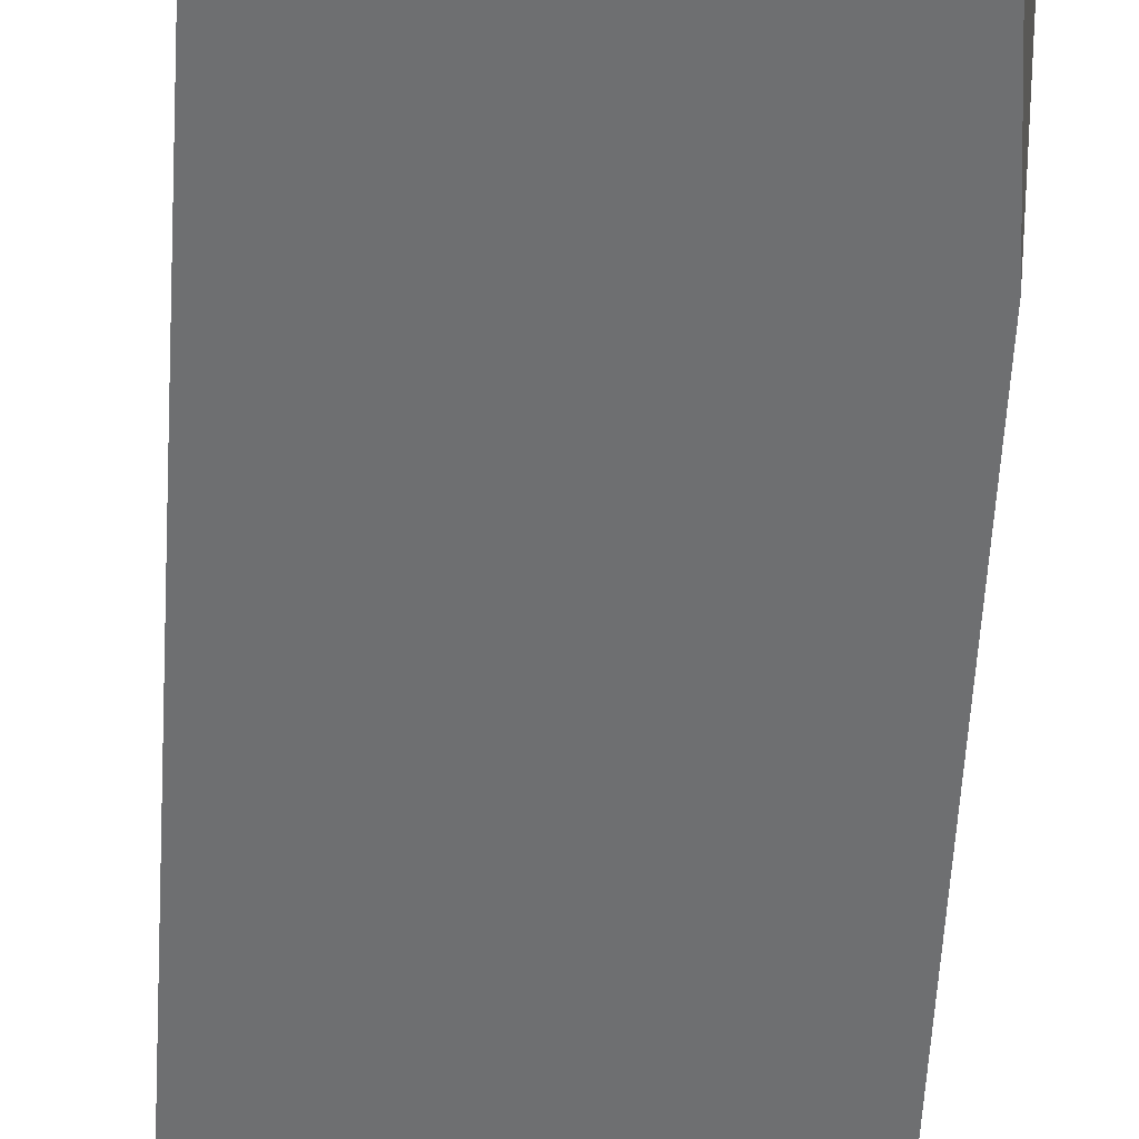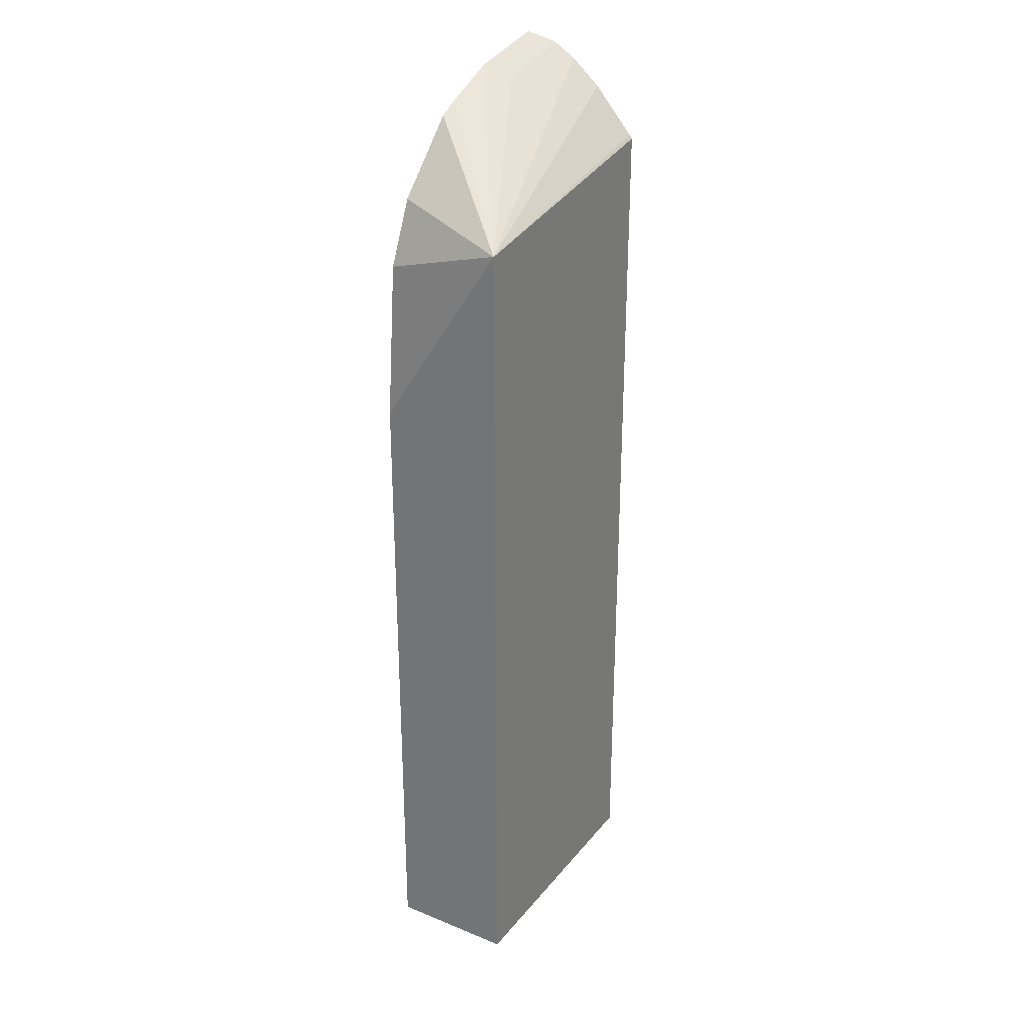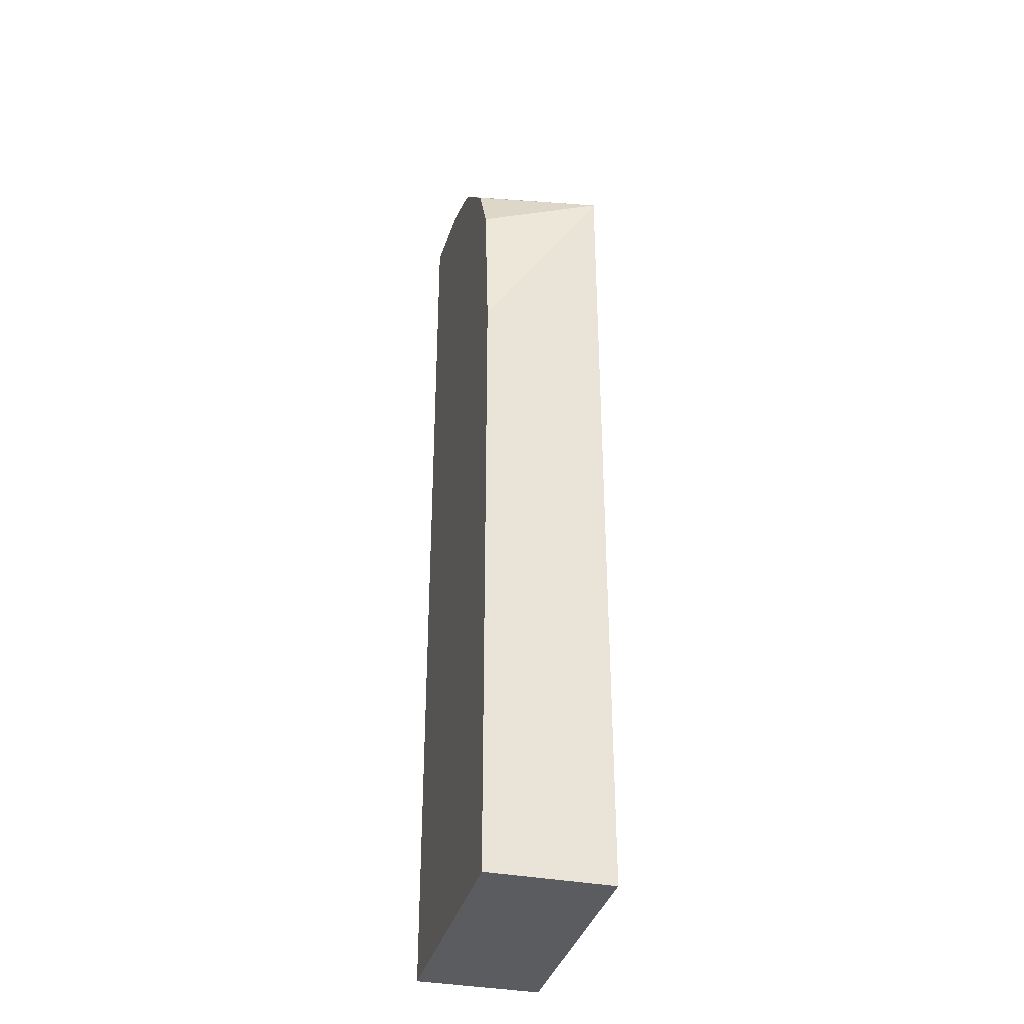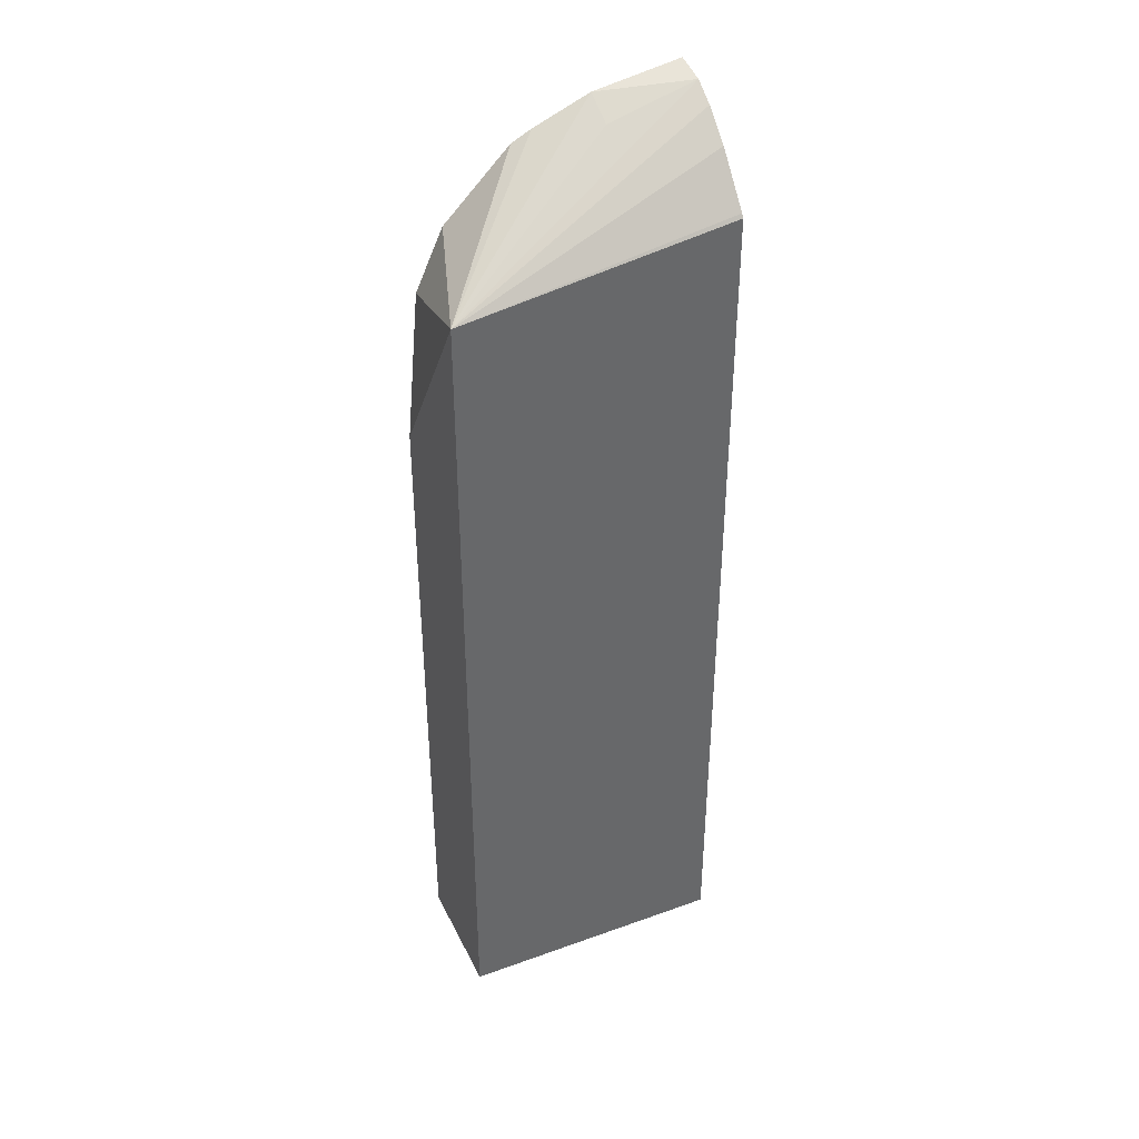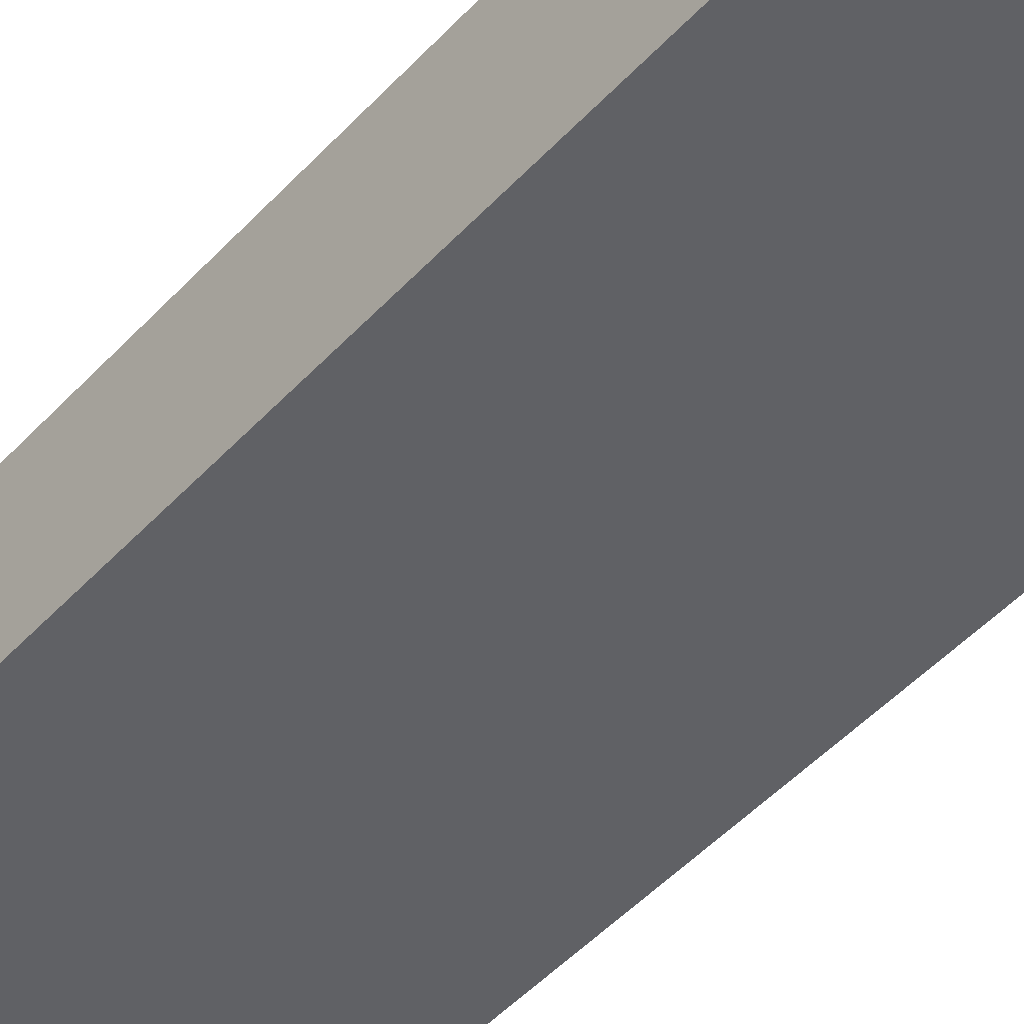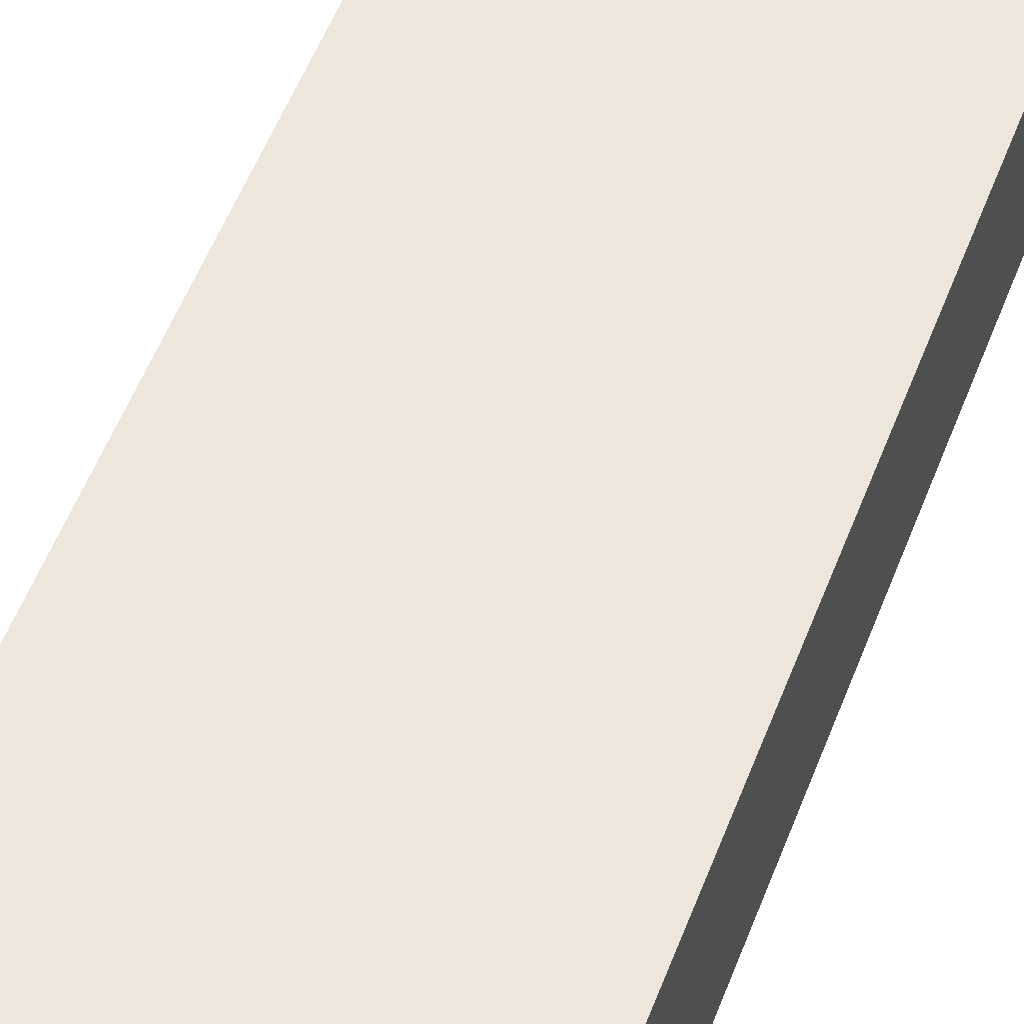
<metadata>
{"format":"obj","ext":"obj","renderer":"f3d","projection":"perspective","resolution":1024,"background":"white","views":[{"elev":-54.6,"azim":176.8,"up":"+Z"},{"elev":28.8,"azim":-58.8,"up":"+Y"},{"elev":-35.2,"azim":-104.5,"up":"+Y"},{"elev":39.7,"azim":-24.1,"up":"+Y"},{"elev":-47.1,"azim":-39.7,"up":"+Z"},{"elev":52.6,"azim":-159.7,"up":"+Z"}]}
</metadata>
<code>
v -0.2552 -0.2412 0.231
v -0.2944 -0.248 0.231
v -0.2552 -0.2441 0.2452
v -0.2552 -0.677 0.231
v -0.3193 -0.2583 0.231
v -0.3765 -0.3019 0.2867
v -0.2944 -0.2551 0.2453
v -0.2552 -0.2504 0.2552
v -0.2552 -0.677 0.2867
v -0.3765 -0.677 0.231
v -0.3282 -0.2627 0.231
v -0.2552 -0.2835 0.2867
v -0.2552 -0.2819 0.2855
v -0.2552 -0.2617 0.2681
v -0.3577 -0.2921 0.231
v -0.3702 -0.3194 0.231
v -0.3765 -0.3877 0.231
v -0.3765 -0.677 0.2867
f 3 6 8
f 4 9 18
f 6 9 12
f 5 11 6
f 6 12 13
f 6 13 14
f 6 15 16
f 6 11 15
f 6 16 17
f 6 17 10
f 6 10 18
f 6 18 9
f 3 7 6
f 6 14 8
f 2 7 3
f 4 18 10
f 2 5 6
f 2 6 7
f 1 2 3
f 1 3 8
f 1 8 14
f 1 13 12
f 1 12 9
f 1 9 4
f 1 14 13
f 1 10 17
f 1 17 16
f 1 16 15
f 1 15 11
f 1 11 5
f 1 5 2
f 1 4 10

</code>
